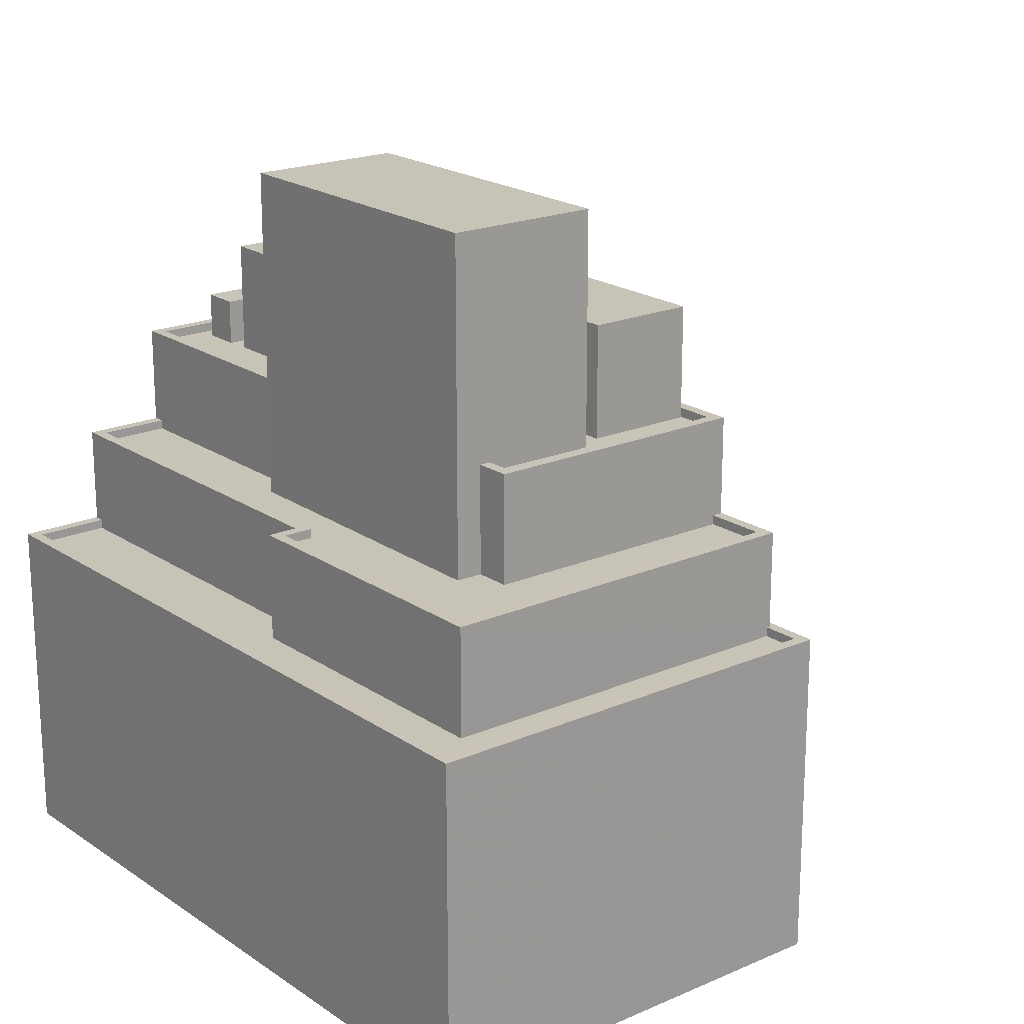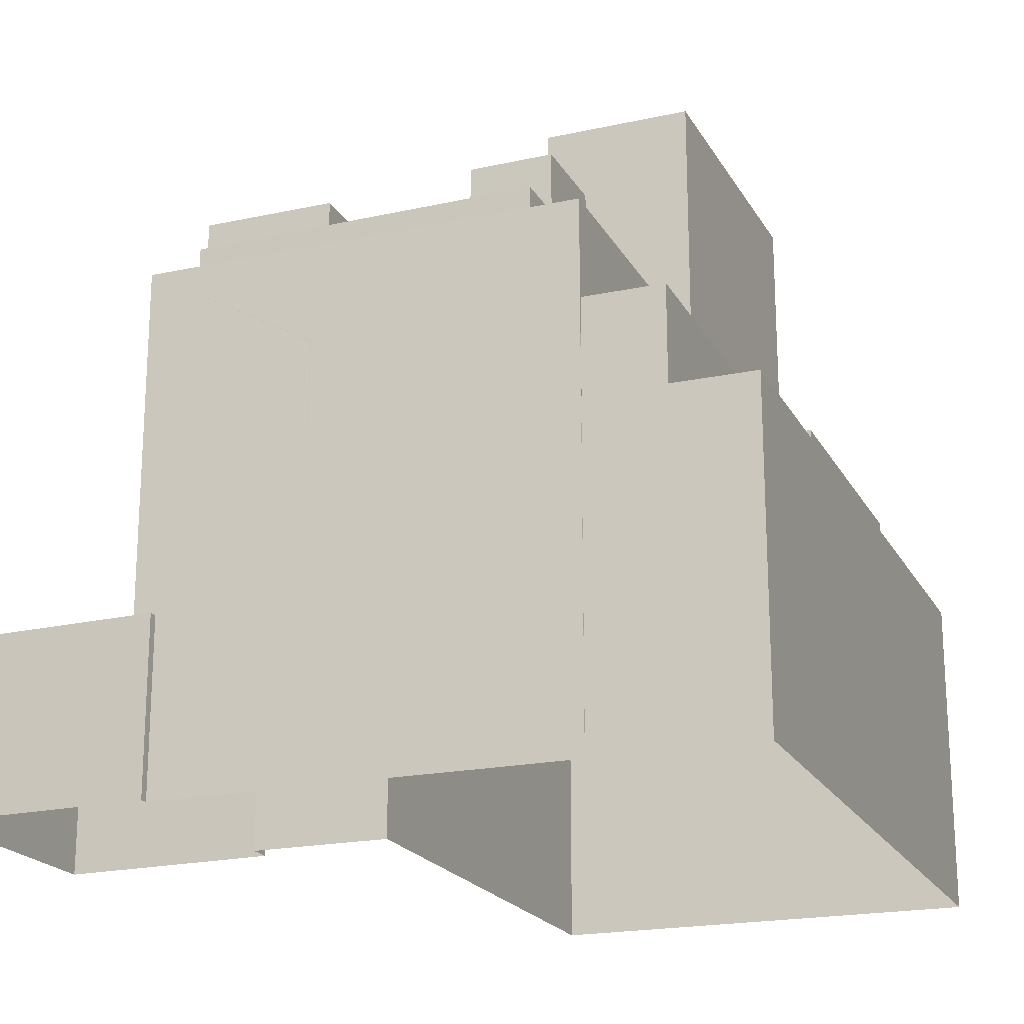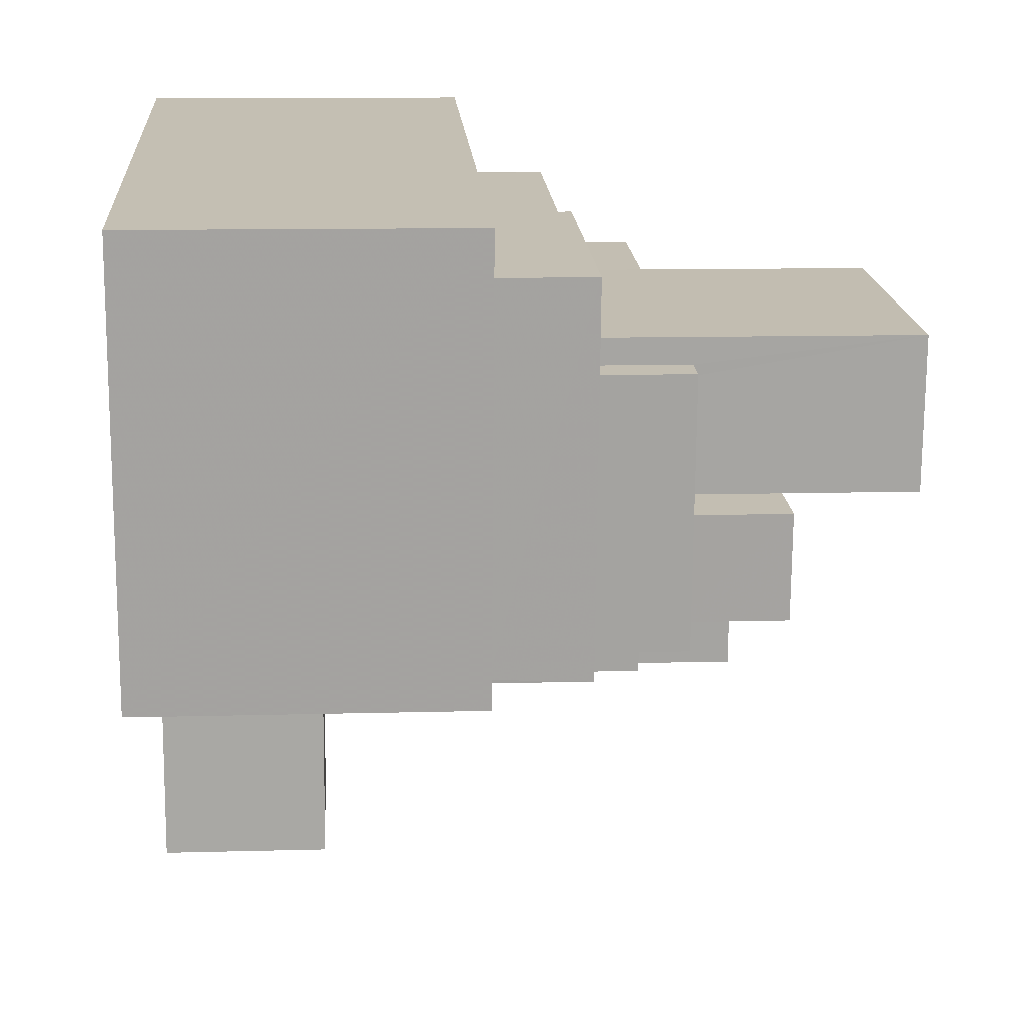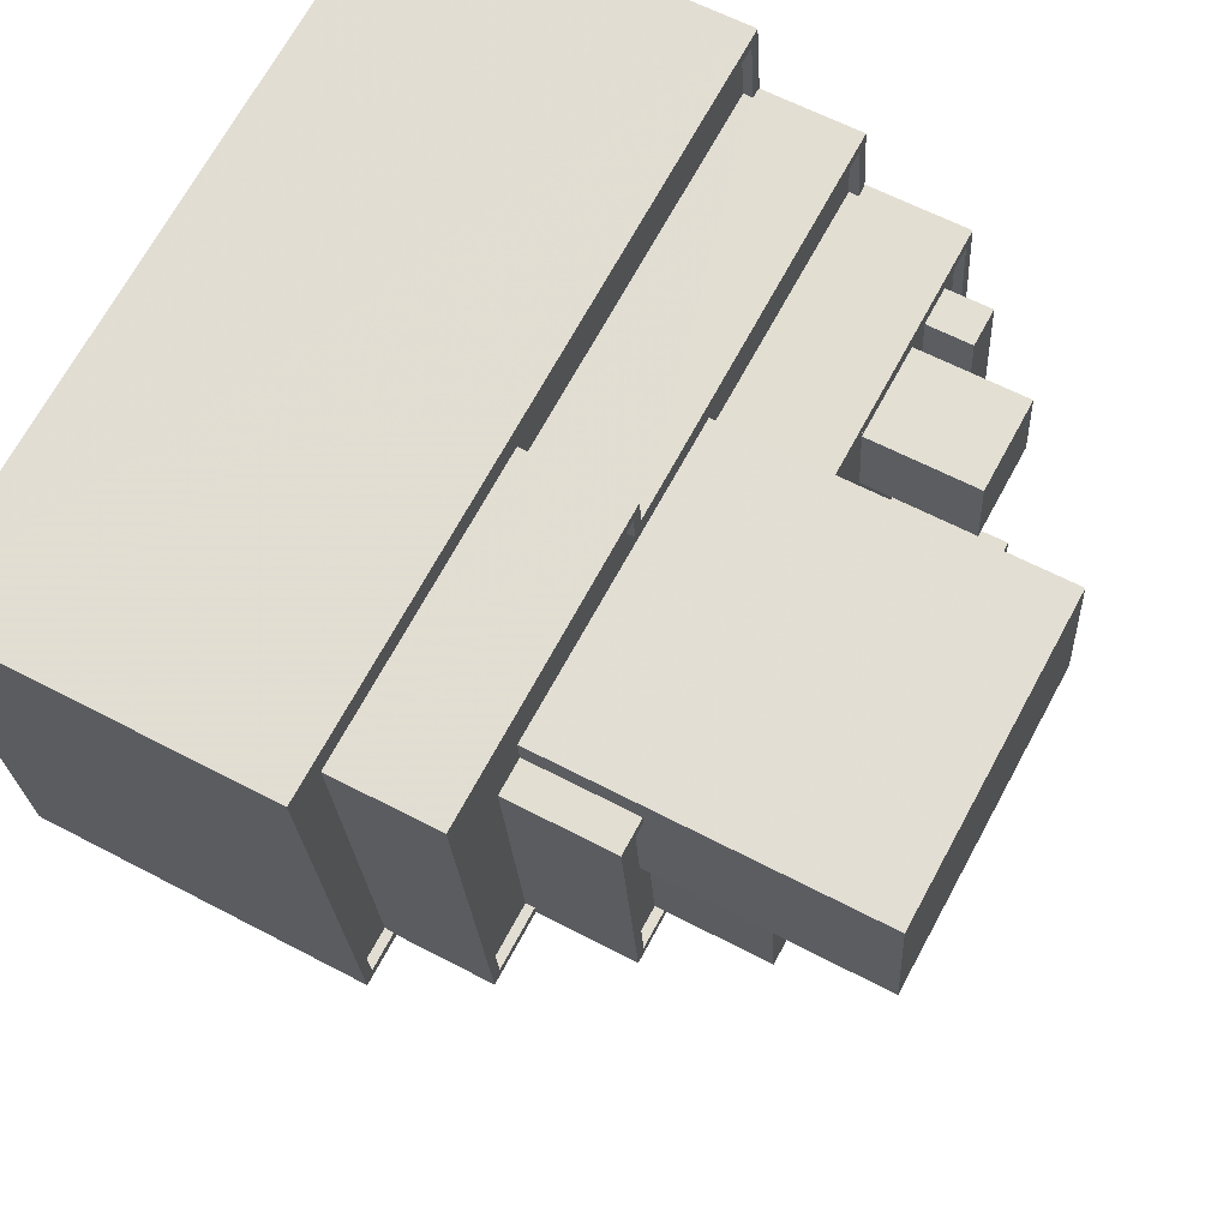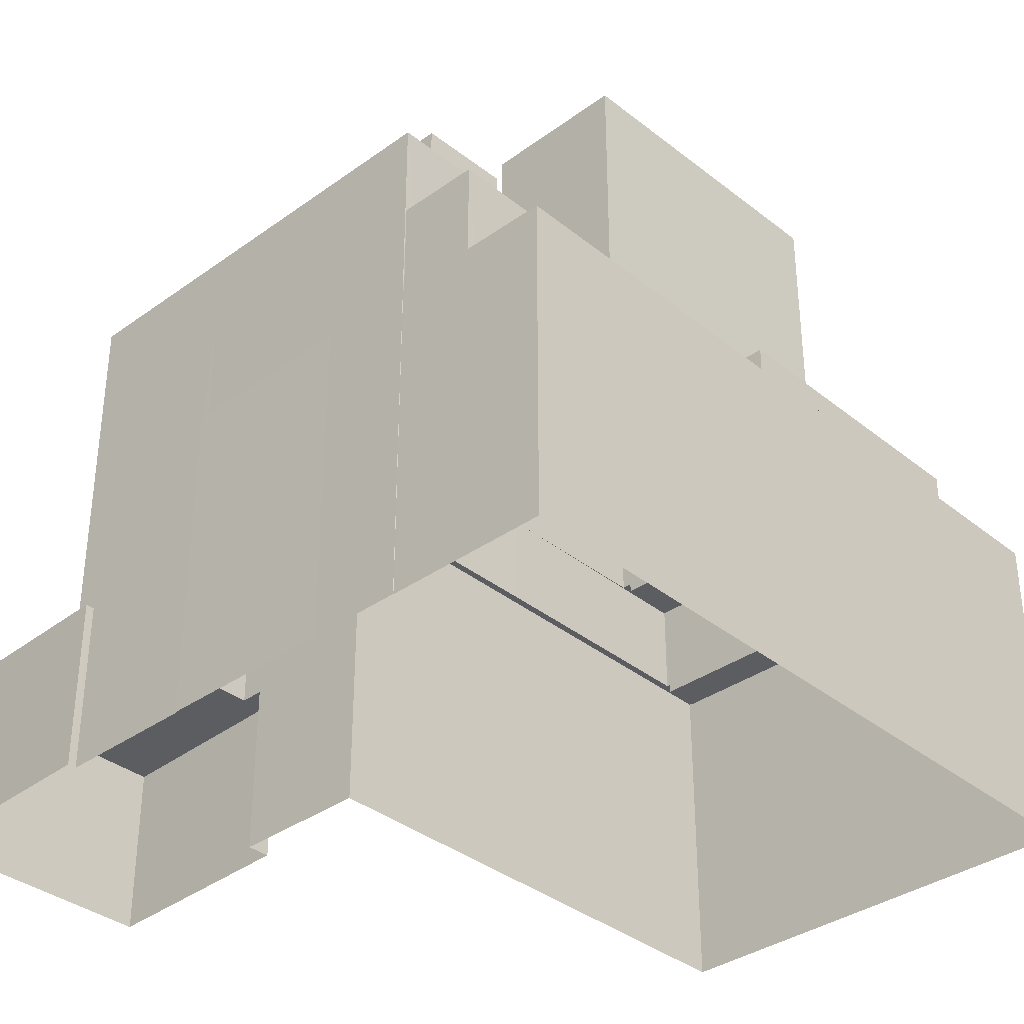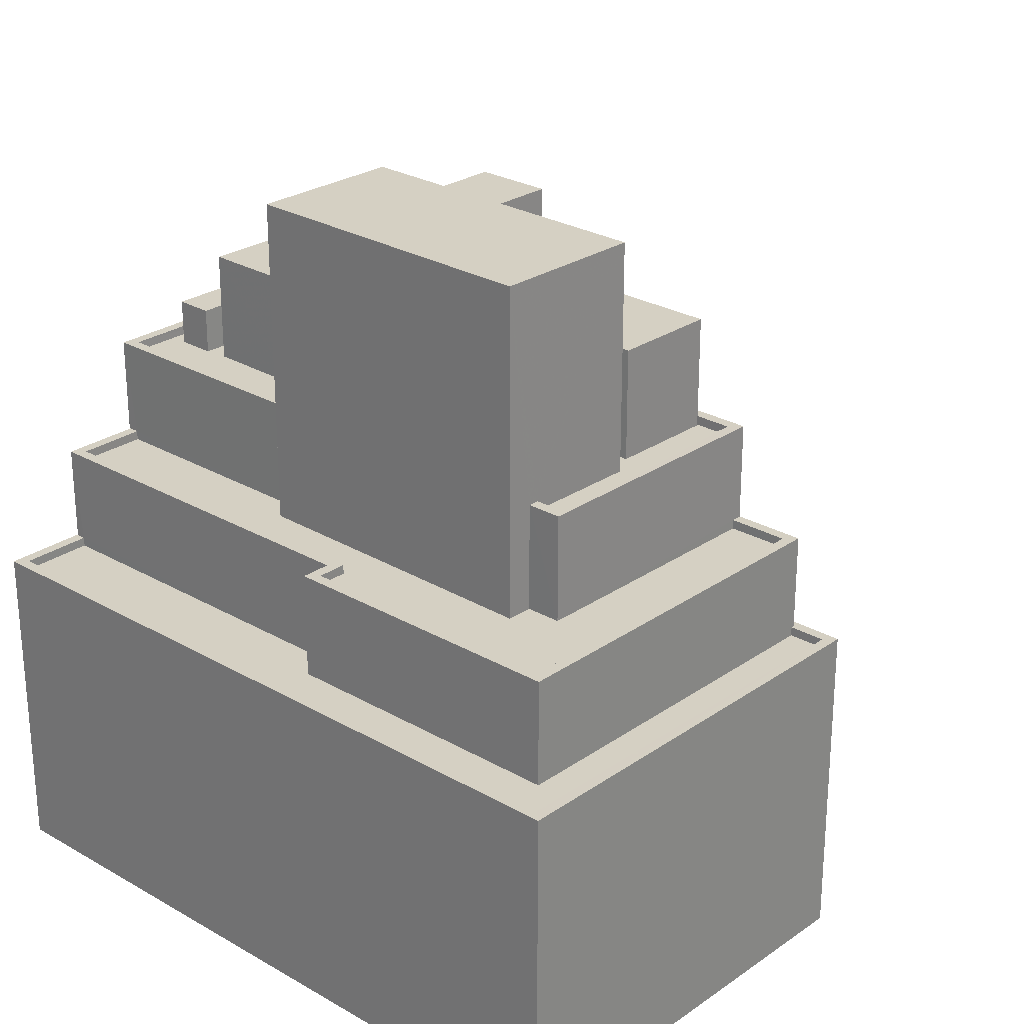
<metadata>
{"format":"obj","ext":"obj","renderer":"f3d","projection":"perspective","resolution":1024,"background":"white","views":[{"elev":19.8,"azim":-122.0,"up":"+Z"},{"elev":-20.2,"azim":118.1,"up":"+Z"},{"elev":10.7,"azim":-93.9,"up":"+Y"},{"elev":60.5,"azim":-61.5,"up":"+Y"},{"elev":-35.5,"azim":140.2,"up":"+Z"},{"elev":26.1,"azim":-130.7,"up":"+Z"}]}
</metadata>
<code>
v -1.256e+04 -3.8e+04 37.82
v -1.256e+04 -3.8e+04 37.82
v -1.256e+04 -3.8e+04 37.82
v -1.255e+04 -3.8e+04 37.82
v -1.255e+04 -3.8e+04 37.82
v -1.255e+04 -3.8e+04 37.82
v -1.256e+04 -3.801e+04 37.82
v -1.255e+04 -3.8e+04 37.82
v -1.257e+04 -3.799e+04 47.17
v -1.257e+04 -3.799e+04 47.17
v -1.257e+04 -3.799e+04 47.17
v -1.257e+04 -3.799e+04 47.17
v -1.256e+04 -3.799e+04 47.17
v -1.256e+04 -3.799e+04 47.17
v -1.256e+04 -3.799e+04 47.17
v -1.256e+04 -3.799e+04 47.17
v -1.257e+04 -3.799e+04 47.17
v -1.256e+04 -3.799e+04 47.17
v -1.256e+04 -3.799e+04 47.17
v -1.256e+04 -3.799e+04 47.17
v -1.255e+04 -3.799e+04 47.17
v -1.255e+04 -3.799e+04 47.17
v -1.255e+04 -3.799e+04 47.17
v -1.255e+04 -3.799e+04 47.17
v -1.255e+04 -3.799e+04 47.17
v -1.255e+04 -3.799e+04 47.17
v -1.255e+04 -3.799e+04 47.17
v -1.255e+04 -3.799e+04 47.17
v -1.255e+04 -3.8e+04 47.17
v -1.255e+04 -3.8e+04 47.17
v -1.257e+04 -3.8e+04 47.17
v -1.257e+04 -3.8e+04 47.17
v -1.256e+04 -3.799e+04 47.17
v -1.255e+04 -3.8e+04 47.17
v -1.255e+04 -3.8e+04 47.17
v -1.256e+04 -3.8e+04 47.17
v -1.256e+04 -3.8e+04 47.17
v -1.256e+04 -3.8e+04 47.17
v -1.256e+04 -3.8e+04 47.17
v -1.255e+04 -3.8e+04 47.17
v -1.256e+04 -3.8e+04 47.42
v -1.256e+04 -3.8e+04 47.42
v -1.256e+04 -3.8e+04 47.42
v -1.257e+04 -3.8e+04 47.42
v -1.257e+04 -3.8e+04 47.42
v -1.257e+04 -3.799e+04 47.42
v -1.255e+04 -3.8e+04 47.42
v -1.255e+04 -3.8e+04 47.42
v -1.257e+04 -3.799e+04 47.42
v -1.257e+04 -3.799e+04 47.42
v -1.255e+04 -3.799e+04 47.42
v -1.255e+04 -3.799e+04 47.42
v -1.256e+04 -3.799e+04 47.42
v -1.256e+04 -3.799e+04 47.42
v -1.257e+04 -3.799e+04 47.42
v -1.256e+04 -3.799e+04 47.42
v -1.255e+04 -3.8e+04 47.42
v -1.255e+04 -3.8e+04 47.42
v -1.256e+04 -3.8e+04 47.42
v -1.256e+04 -3.8e+04 47.42
v -1.257e+04 -3.799e+04 41.81
v -1.257e+04 -3.8e+04 41.81
v -1.257e+04 -3.799e+04 41.81
v -1.257e+04 -3.8e+04 41.81
v -1.256e+04 -3.799e+04 41.81
v -1.255e+04 -3.798e+04 41.81
v -1.255e+04 -3.798e+04 41.81
v -1.256e+04 -3.799e+04 41.81
v -1.257e+04 -3.8e+04 42.06
v -1.256e+04 -3.8e+04 42.06
v -1.256e+04 -3.8e+04 42.06
v -1.257e+04 -3.8e+04 42.06
v -1.257e+04 -3.799e+04 42.06
v -1.255e+04 -3.798e+04 42.06
v -1.255e+04 -3.798e+04 42.06
v -1.256e+04 -3.8e+04 42.06
v -1.255e+04 -3.798e+04 42.06
v -1.255e+04 -3.799e+04 42.06
v -1.255e+04 -3.799e+04 42.06
v -1.255e+04 -3.798e+04 42.06
v -1.257e+04 -3.799e+04 42.06
v -1.257e+04 -3.8e+04 42.06
v -1.257e+04 -3.8e+04 42.06
v -1.255e+04 -3.799e+04 42.06
v -1.255e+04 -3.799e+04 42.06
v -1.255e+04 -3.799e+04 42.06
v -1.255e+04 -3.799e+04 42.06
v -1.255e+04 -3.799e+04 42.06
v -1.255e+04 -3.799e+04 42.06
v -1.255e+04 -3.799e+04 44.47
v -1.256e+04 -3.799e+04 44.47
v -1.255e+04 -3.799e+04 44.47
v -1.256e+04 -3.799e+04 44.47
v -1.257e+04 -3.799e+04 44.47
v -1.257e+04 -3.8e+04 44.47
v -1.257e+04 -3.8e+04 44.47
v -1.257e+04 -3.799e+04 44.47
v -1.257e+04 -3.799e+04 44.47
v -1.256e+04 -3.799e+04 44.47
v -1.256e+04 -3.799e+04 44.47
v -1.257e+04 -3.799e+04 44.47
v -1.255e+04 -3.799e+04 44.72
v -1.255e+04 -3.798e+04 44.72
v -1.255e+04 -3.799e+04 44.72
v -1.255e+04 -3.799e+04 44.72
v -1.257e+04 -3.8e+04 44.72
v -1.257e+04 -3.8e+04 44.72
v -1.256e+04 -3.8e+04 44.72
v -1.257e+04 -3.8e+04 44.72
v -1.257e+04 -3.799e+04 44.72
v -1.256e+04 -3.799e+04 44.72
v -1.256e+04 -3.799e+04 44.72
v -1.256e+04 -3.799e+04 44.72
v -1.256e+04 -3.799e+04 44.72
v -1.257e+04 -3.8e+04 44.72
v -1.257e+04 -3.799e+04 44.72
v -1.255e+04 -3.799e+04 44.72
v -1.255e+04 -3.799e+04 44.72
v -1.255e+04 -3.799e+04 44.72
v -1.257e+04 -3.799e+04 53.46
v -1.256e+04 -3.799e+04 53.46
v -1.256e+04 -3.799e+04 53.46
v -1.257e+04 -3.799e+04 53.46
v -1.255e+04 -3.799e+04 50.2
v -1.255e+04 -3.799e+04 50.2
v -1.256e+04 -3.799e+04 50.2
v -1.256e+04 -3.799e+04 50.2
v -1.255e+04 -3.799e+04 48.42
v -1.255e+04 -3.8e+04 48.42
v -1.255e+04 -3.8e+04 48.42
v -1.255e+04 -3.799e+04 48.42
v -1.255e+04 -3.8e+04 50.24
v -1.255e+04 -3.8e+04 50.24
v -1.256e+04 -3.8e+04 50.24
v -1.256e+04 -3.8e+04 50.24
v -1.257e+04 -3.799e+04 50.24
v -1.256e+04 -3.8e+04 50.24
v -1.256e+04 -3.799e+04 50.24
v -1.257e+04 -3.8e+04 50.24
v -1.255e+04 -3.8e+04 33
v -1.255e+04 -3.8e+04 33
v -1.256e+04 -3.801e+04 33
v -1.256e+04 -3.8e+04 33
v -1.256e+04 -3.8e+04 33
v -1.255e+04 -3.8e+04 33
v -1.256e+04 -3.8e+04 33
v -1.255e+04 -3.799e+04 33
v -1.255e+04 -3.799e+04 33
v -1.255e+04 -3.799e+04 33
v -1.255e+04 -3.799e+04 33
v -1.257e+04 -3.8e+04 33
v -1.257e+04 -3.799e+04 33
v -1.255e+04 -3.798e+04 33
v -1.255e+04 -3.799e+04 33
f 4 140 141
f 4 6 140
f 6 142 140
f 6 7 142
f 142 2 143
f 142 7 2
f 1 143 2
f 1 144 143
f 8 4 141
f 145 8 141
f 1 3 70
f 146 144 1
f 3 42 70
f 70 42 41
f 70 41 76
f 146 1 70
f 147 148 78
f 147 78 52
f 52 105 53
f 105 93 53
f 92 93 105
f 78 79 102
f 102 105 52
f 78 102 52
f 52 47 117
f 52 84 147
f 47 5 88
f 147 84 149
f 150 8 145
f 5 8 88
f 84 117 85
f 118 88 89
f 88 8 150
f 47 118 117
f 52 117 84
f 118 47 88
f 44 108 41
f 41 108 76
f 44 106 108
f 76 108 71
f 106 44 115
f 44 46 115
f 115 94 96
f 115 46 94
f 94 46 50
f 101 94 50
f 3 47 42
f 3 5 47
f 60 38 43
f 60 39 38
f 35 57 30
f 35 58 57
f 56 43 38
f 33 56 38
f 31 45 56
f 33 31 56
f 31 9 45
f 9 12 49
f 45 9 49
f 23 51 18
f 51 54 18
f 54 19 18
f 55 49 12
f 17 55 12
f 23 22 51
f 51 22 57
f 22 30 57
f 67 74 66
f 67 80 74
f 83 62 72
f 83 64 62
f 81 72 62
f 61 81 62
f 74 81 61
f 66 74 61
f 70 69 151
f 146 70 151
f 73 152 151
f 69 73 151
f 152 75 153
f 152 73 75
f 148 153 75
f 78 148 75
f 88 154 86
f 88 150 154
f 84 86 154
f 149 84 154
f 108 107 82
f 71 108 82
f 92 104 90
f 92 105 104
f 115 95 109
f 115 96 95
f 109 95 97
f 116 109 97
f 111 97 99
f 111 116 97
f 111 99 100
f 114 111 100
f 104 100 90
f 104 114 100
f 63 83 110
f 110 83 107
f 63 64 83
f 107 83 82
f 112 63 110
f 112 65 63
f 68 65 112
f 113 68 112
f 67 68 80
f 77 80 103
f 103 80 113
f 80 68 113
f 79 77 103
f 102 79 103
f 89 87 119
f 118 89 119
f 85 119 87
f 85 117 119
f 93 91 53
f 91 122 53
f 19 54 13
f 13 54 121
f 54 122 121
f 53 122 54
f 121 123 11
f 13 121 11
f 50 98 101
f 98 50 120
f 11 123 55
f 17 11 55
f 123 120 55
f 55 120 50
f 122 98 120
f 122 91 98
f 20 125 24
f 20 126 125
f 125 124 27
f 24 125 27
f 124 127 16
f 27 124 16
f 16 126 20
f 16 127 126
f 28 131 21
f 28 128 131
f 21 131 25
f 25 130 29
f 25 131 130
f 130 129 34
f 29 130 34
f 34 129 26
f 129 128 26
f 128 28 26
f 37 134 133
f 40 37 133
f 35 40 58
f 48 58 132
f 132 58 133
f 58 40 133
f 59 132 135
f 59 48 132
f 37 60 134
f 134 60 135
f 37 39 60
f 135 60 59
f 138 137 36
f 14 138 36
f 137 139 32
f 36 137 32
f 32 136 10
f 32 139 136
f 10 138 14
f 10 136 138
f 1 2 3
f 4 5 6
f 2 7 3
f 8 5 4
f 3 7 6
f 5 3 6
f 9 10 11
f 9 11 12
f 13 14 15
f 10 14 11
f 13 15 16
f 12 11 17
f 18 19 20
f 20 13 16
f 20 19 13
f 13 11 14
f 21 22 23
f 24 23 18
f 21 25 22
f 24 18 20
f 15 26 27
f 15 27 16
f 27 26 28
f 28 21 23
f 27 28 24
f 28 23 24
f 22 29 30
f 9 31 32
f 10 9 32
f 15 14 33
f 26 15 33
f 29 22 25
f 34 35 30
f 33 14 36
f 37 38 39
f 33 38 37
f 31 33 36
f 31 36 32
f 26 40 34
f 34 30 29
f 34 40 35
f 40 33 37
f 26 33 40
f 41 42 43
f 44 41 45
f 44 45 46
f 42 47 48
f 46 49 50
f 51 47 52
f 53 51 52
f 54 51 53
f 50 49 55
f 45 41 56
f 46 45 49
f 57 47 51
f 58 48 57
f 41 43 56
f 43 59 60
f 59 42 48
f 42 59 43
f 48 47 57
f 61 62 63
f 62 64 63
f 65 66 61
f 67 66 65
f 68 67 65
f 65 61 63
f 69 70 71
f 69 72 73
f 73 74 75
f 71 70 76
f 77 78 75
f 77 79 78
f 74 80 77
f 81 74 73
f 72 81 73
f 72 82 83
f 69 71 82
f 69 82 72
f 74 77 75
f 84 85 86
f 87 88 86
f 87 89 88
f 85 87 86
f 90 91 92
f 91 93 92
f 94 95 96
f 94 97 95
f 98 99 97
f 100 99 98
f 91 90 100
f 101 98 94
f 98 91 100
f 94 98 97
f 102 103 104
f 102 104 105
f 106 107 108
f 109 110 107
f 111 112 110
f 113 112 111
f 104 103 113
f 114 104 113
f 115 109 106
f 116 110 109
f 111 110 116
f 113 111 114
f 106 109 107
f 117 118 119
f 120 121 122
f 120 123 121
f 124 125 126
f 127 124 126
f 128 129 130
f 131 128 130
f 132 133 134
f 135 132 134
f 136 137 138
f 136 139 137

</code>
